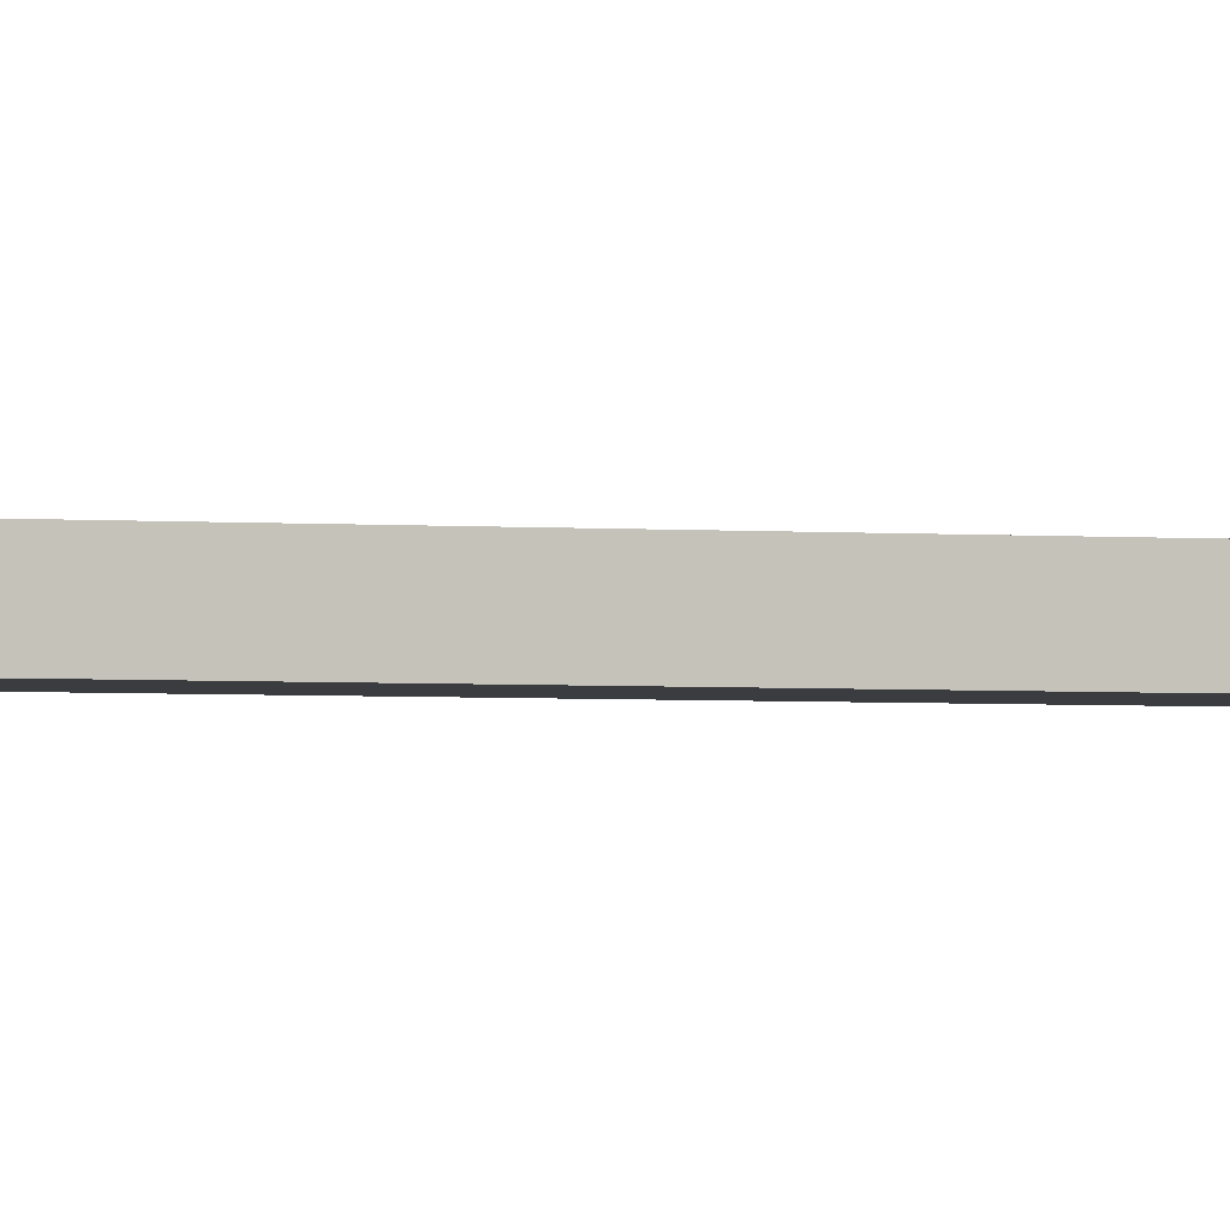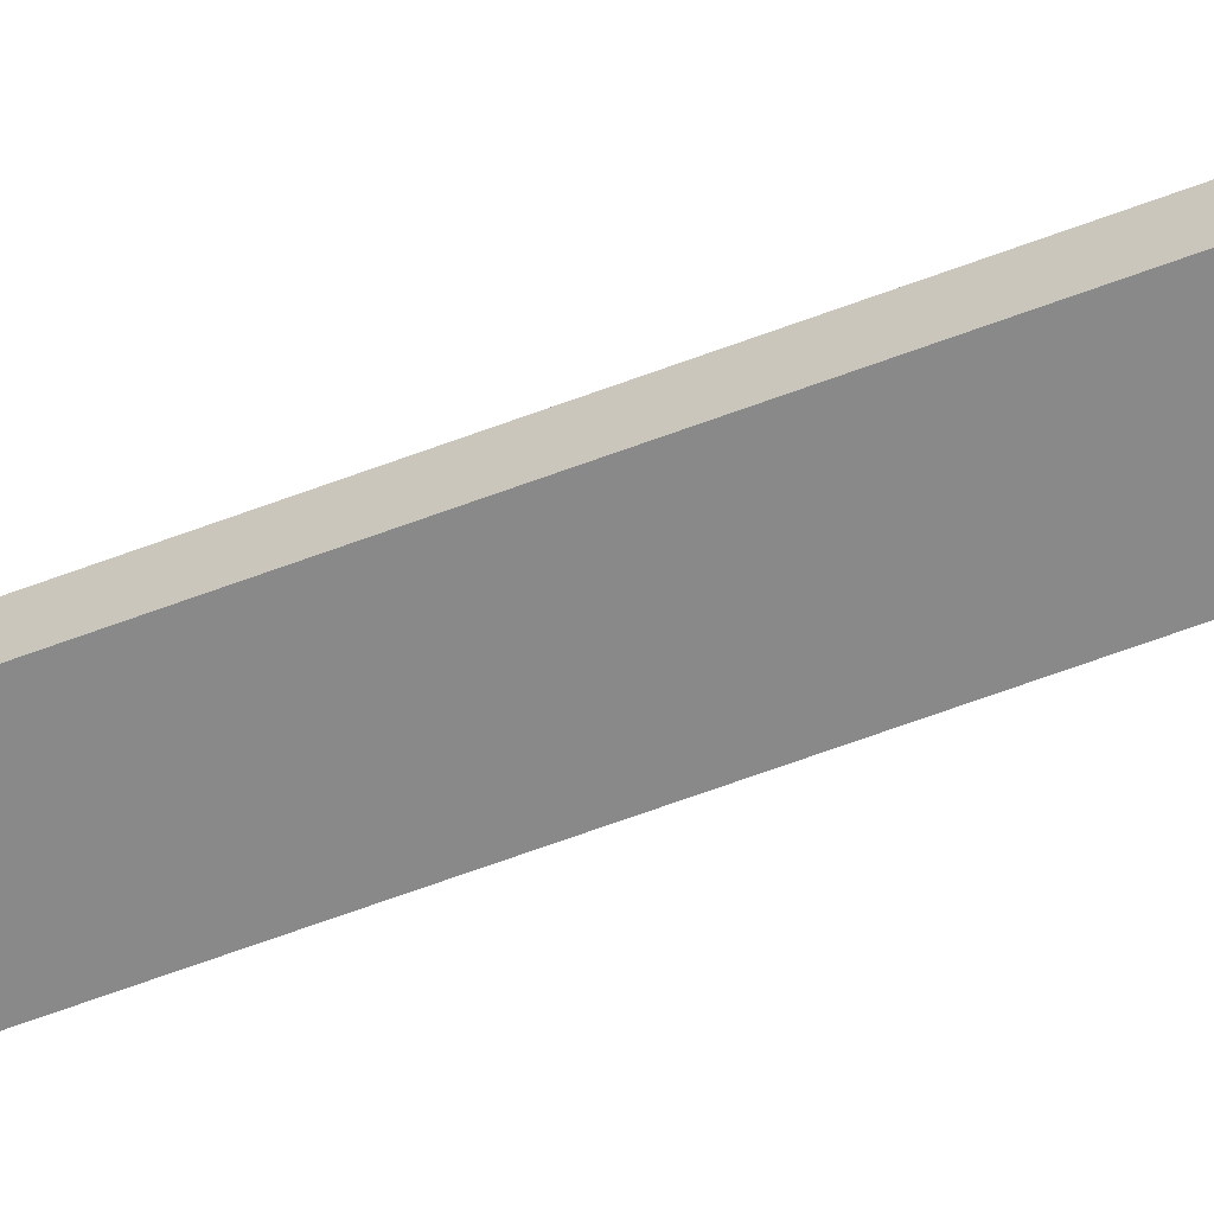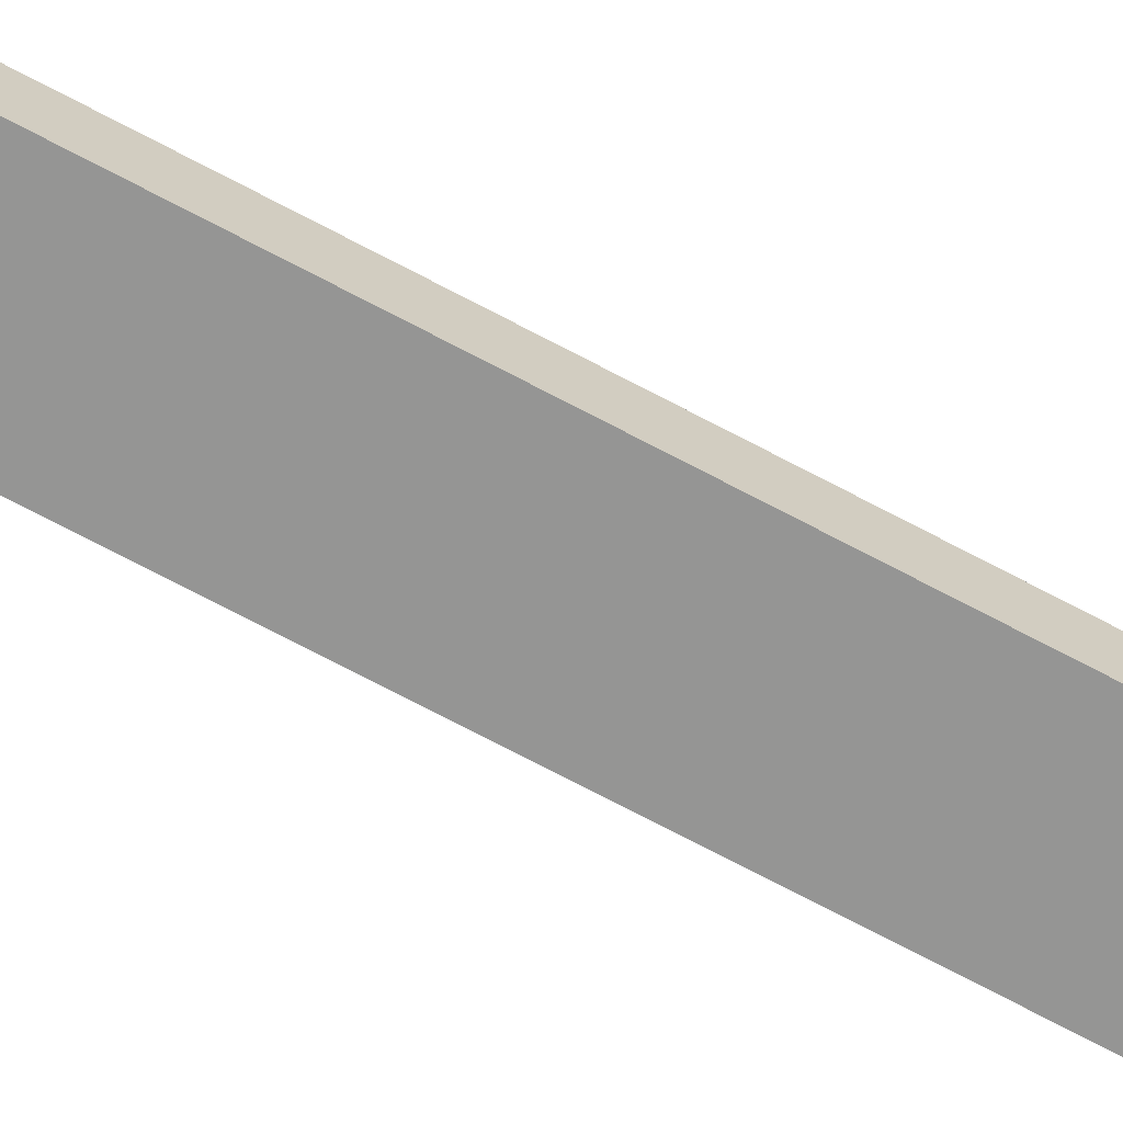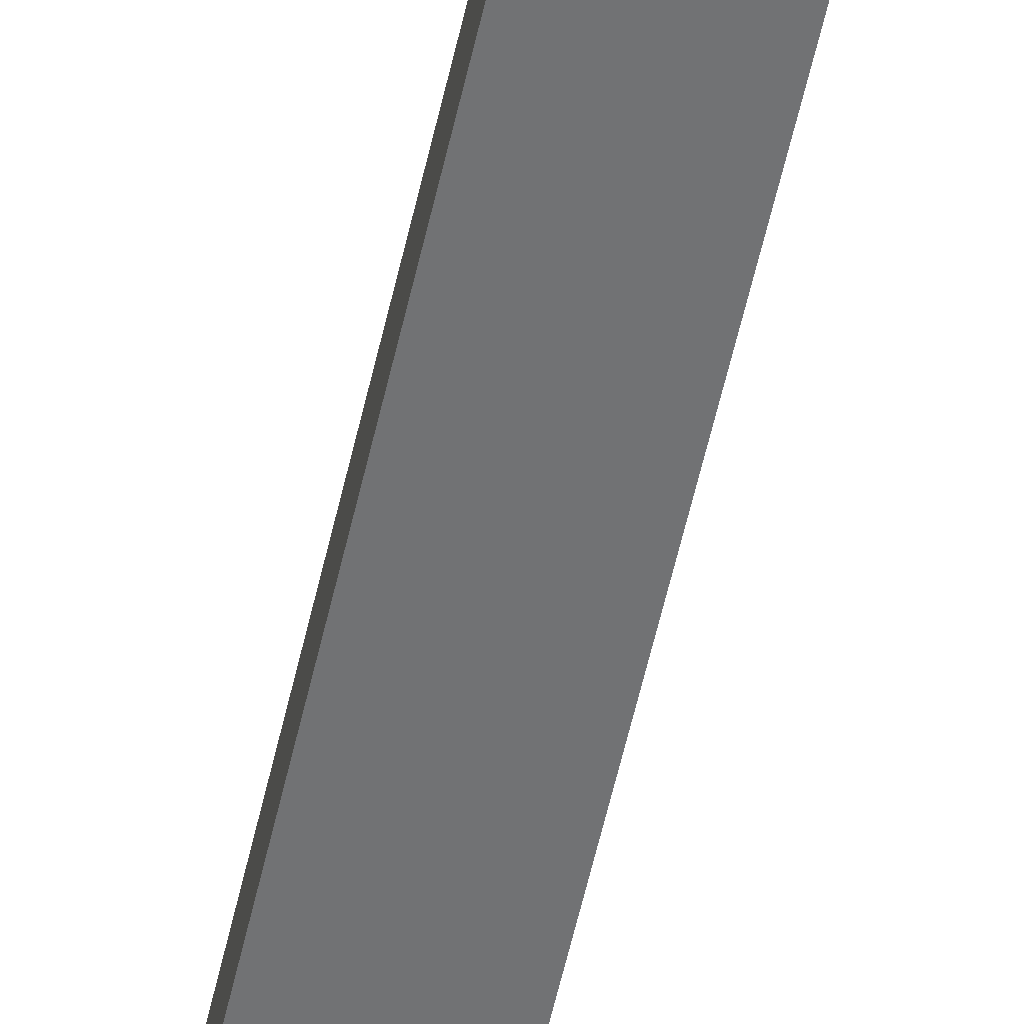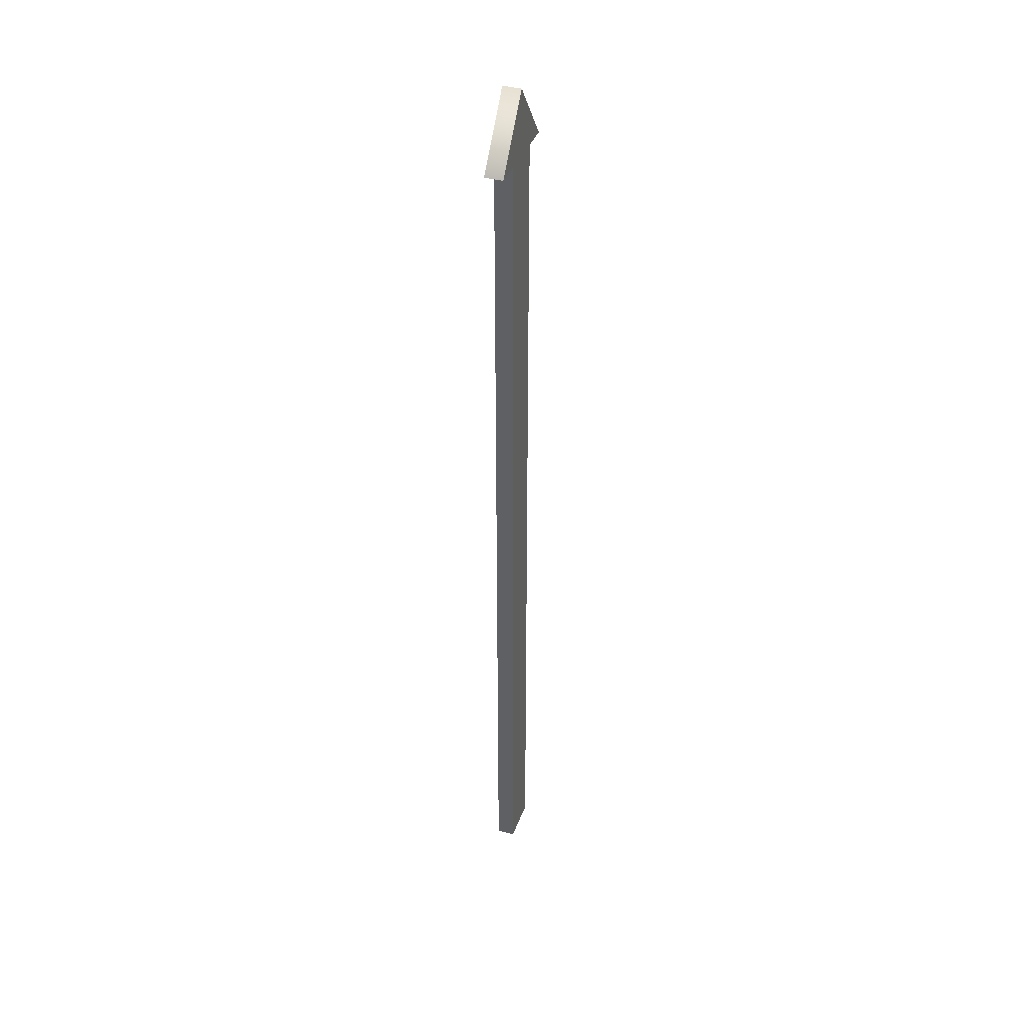
<metadata>
{"format":"obj","ext":"obj","renderer":"f3d","projection":"perspective","resolution":1024,"background":"white","views":[{"elev":-2.1,"azim":68.6,"up":"+Z"},{"elev":-63.3,"azim":110.9,"up":"+Z"},{"elev":-67.4,"azim":61.4,"up":"+Z"},{"elev":-55.4,"azim":-12.3,"up":"+Z"},{"elev":38.8,"azim":109.1,"up":"+Y"}]}
</metadata>
<code>
v -0.7833 0.4255 4.162
v 0.7833 0.4255 4.162
v -0.7833 31.04 4.162
v 0.7833 31.04 4.162
v -0.7833 31.04 3.539
v 0.7833 31.04 3.539
v -0.7833 0.4255 3.539
v 0.7833 0.4255 3.539
v 0 33.28 4.162
v 0 33.28 3.539
v 1.69 31.04 4.162
v 1.69 31.04 3.539
v -1.69 31.04 4.162
v -1.69 31.04 3.539
f 1 2 4 3
f 5 6 8 7
f 2 8 6 4
f 7 1 3 5
f 3 4 9
f 11 12 10 9
f 6 5 10
f 14 13 9 10
f 4 6 12 11
f 6 10 12
f 9 4 11
f 5 3 13 14
f 3 9 13
f 10 5 14

</code>
